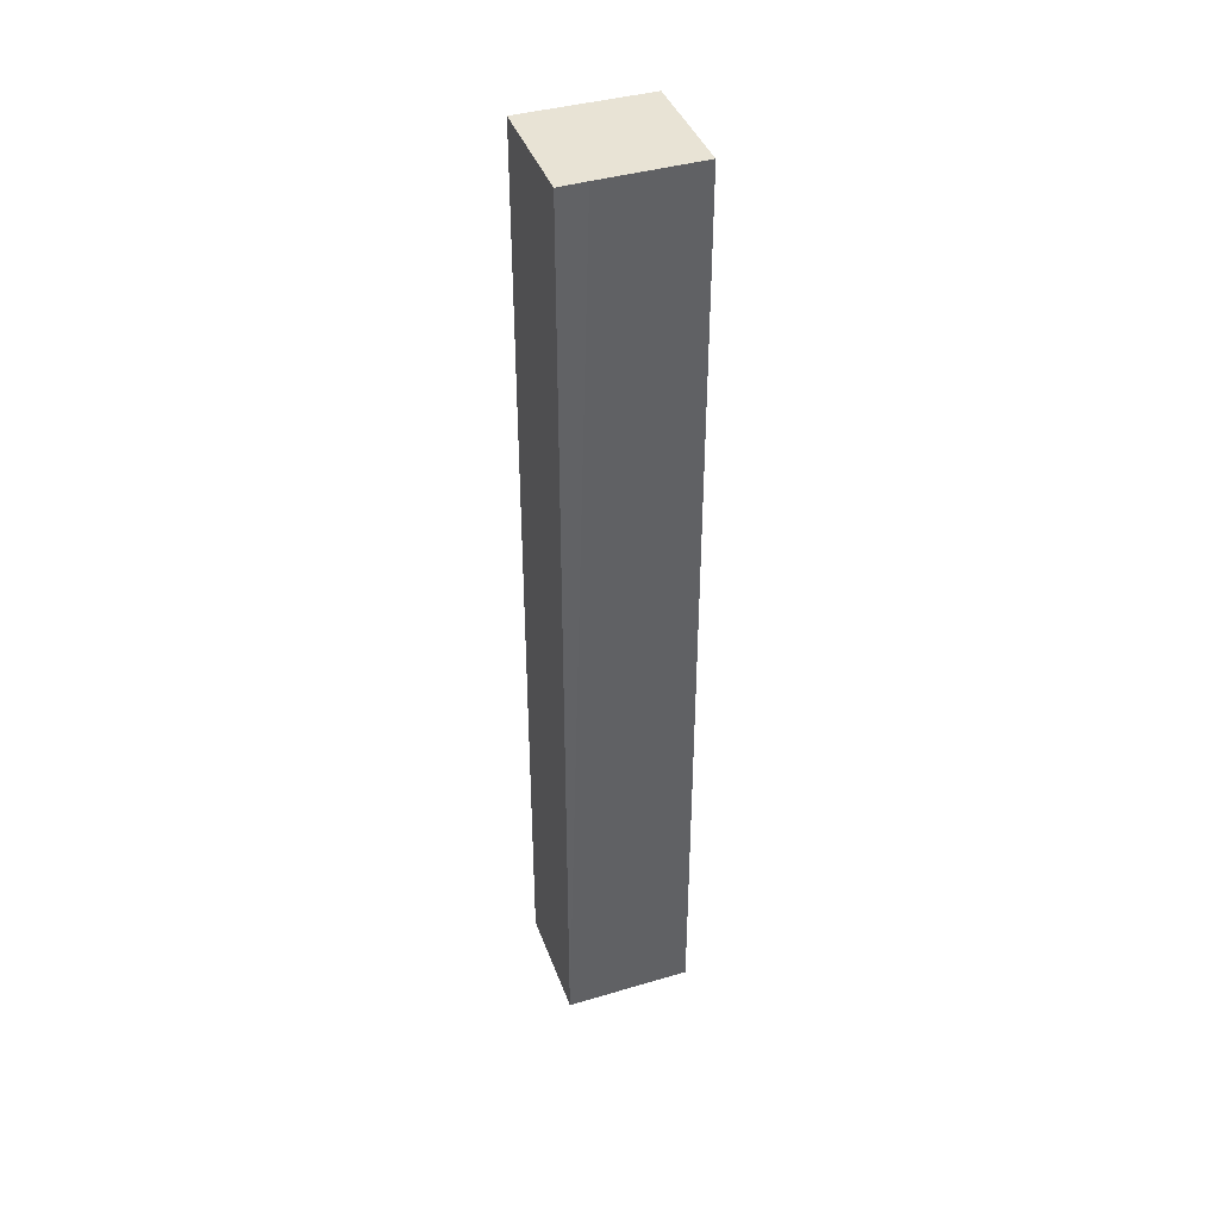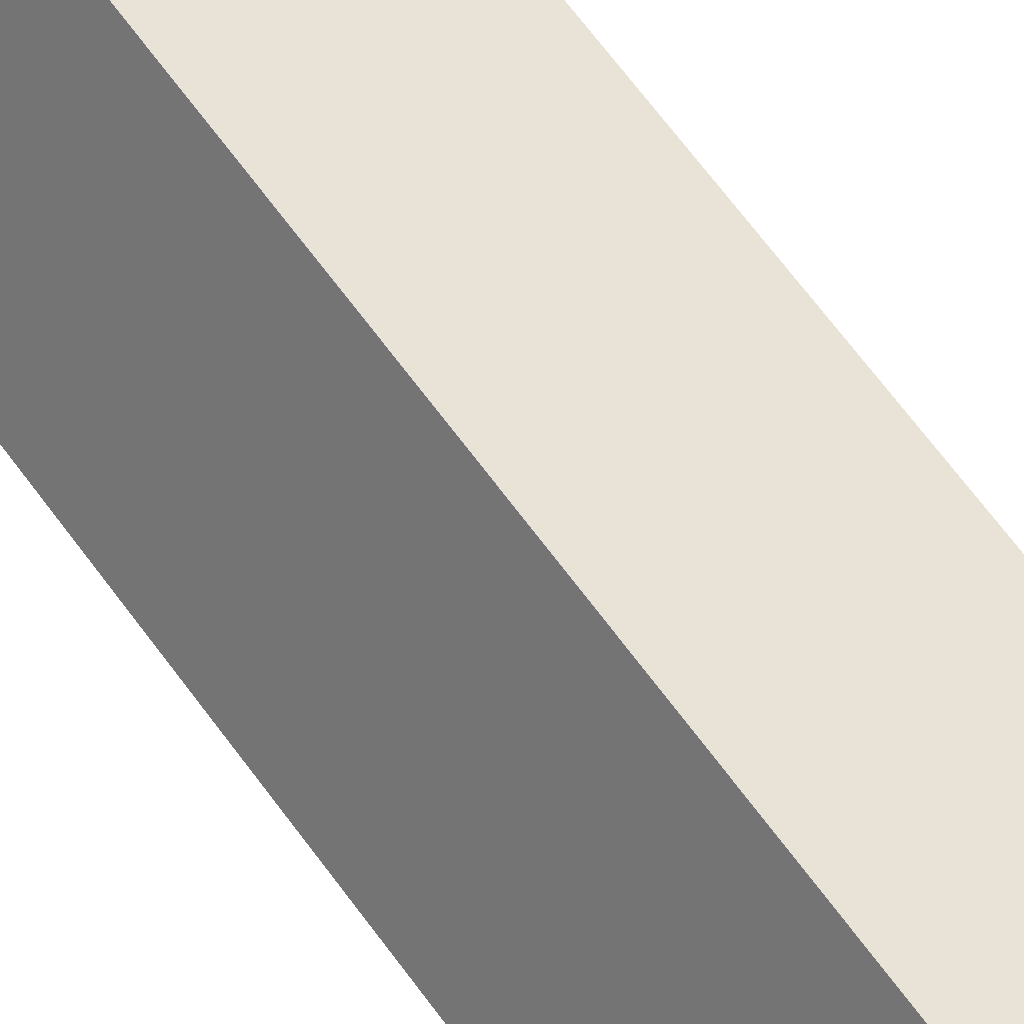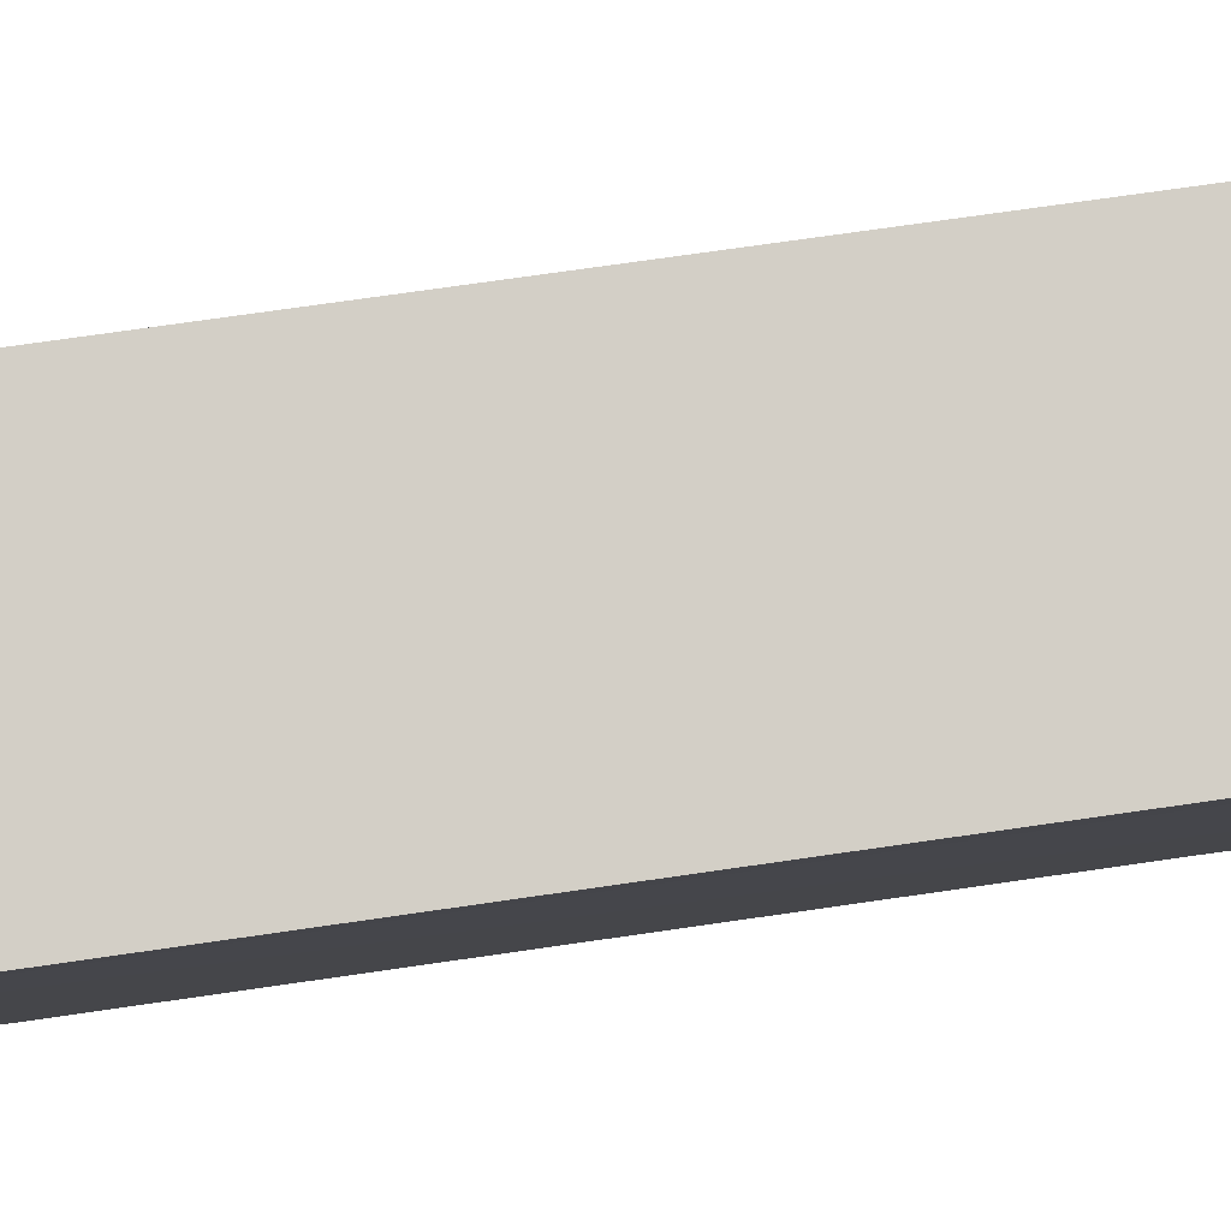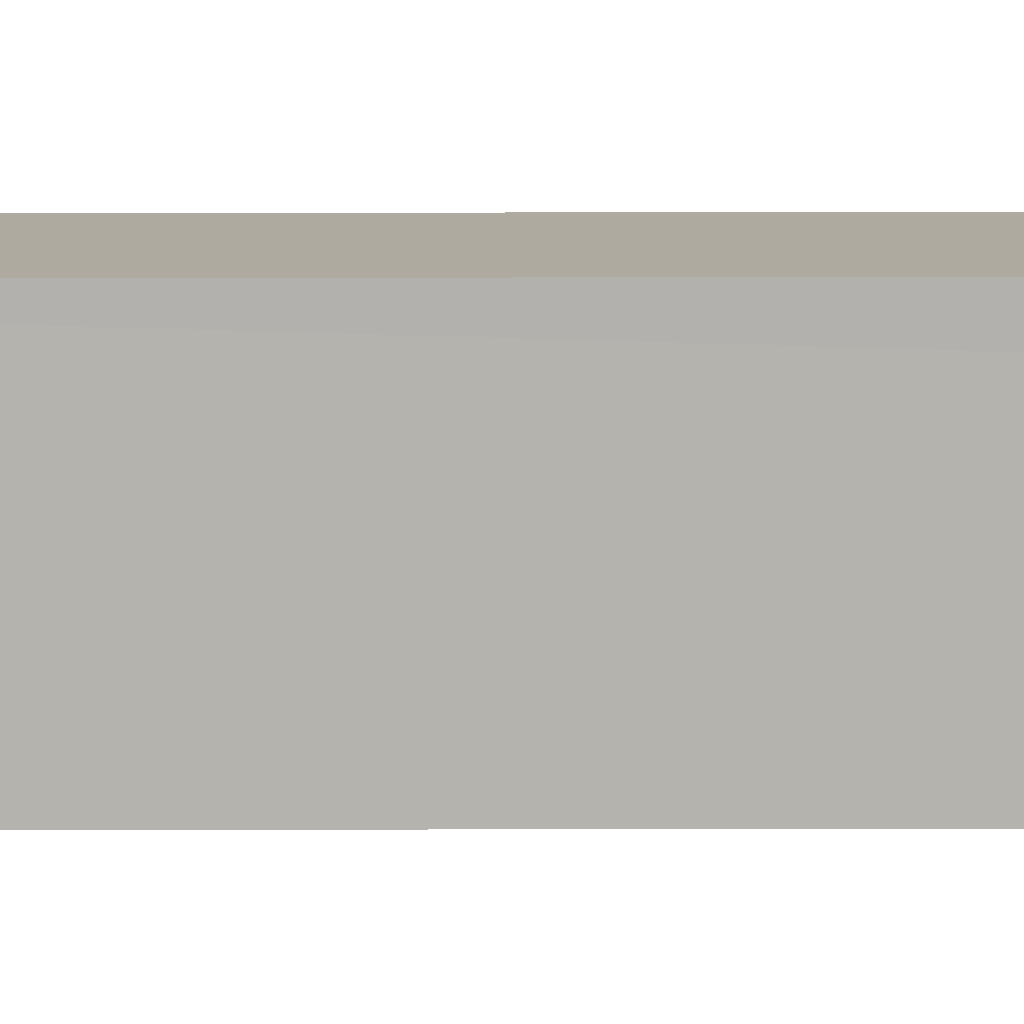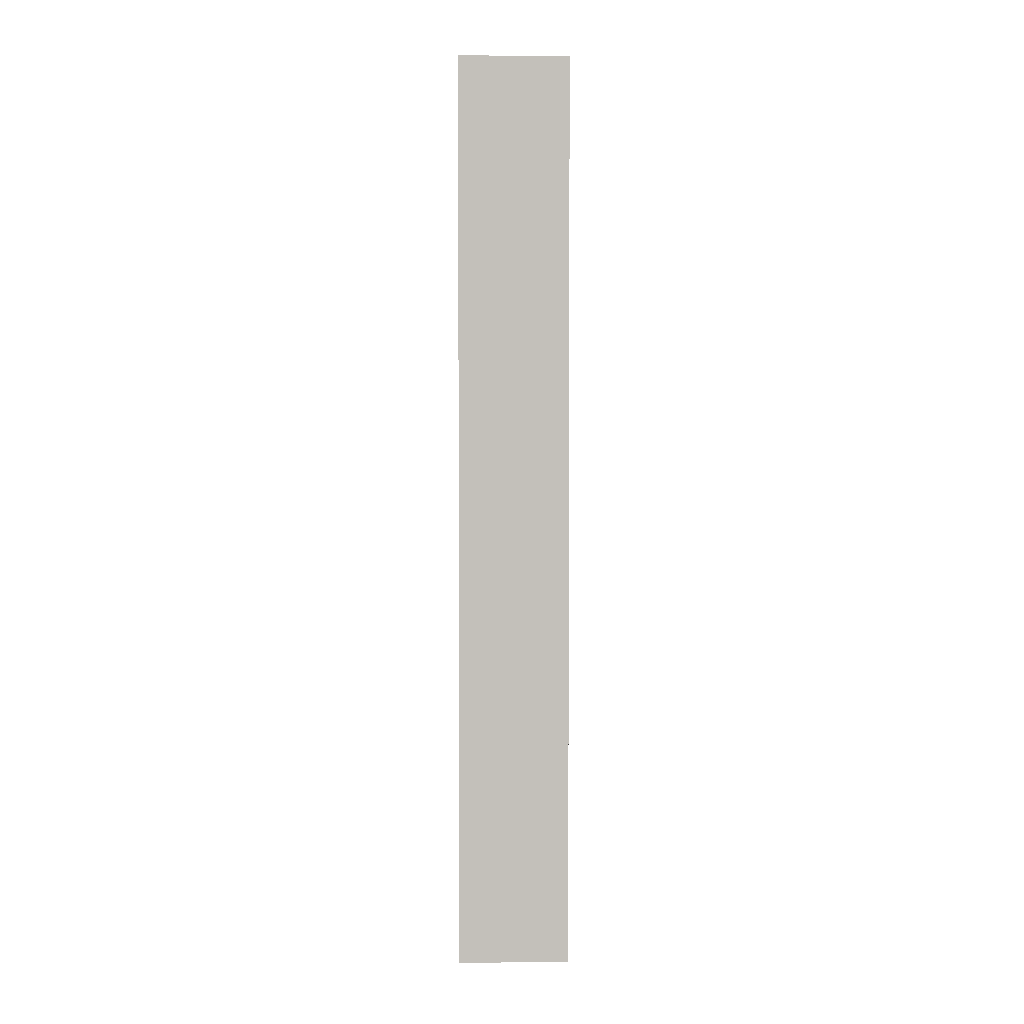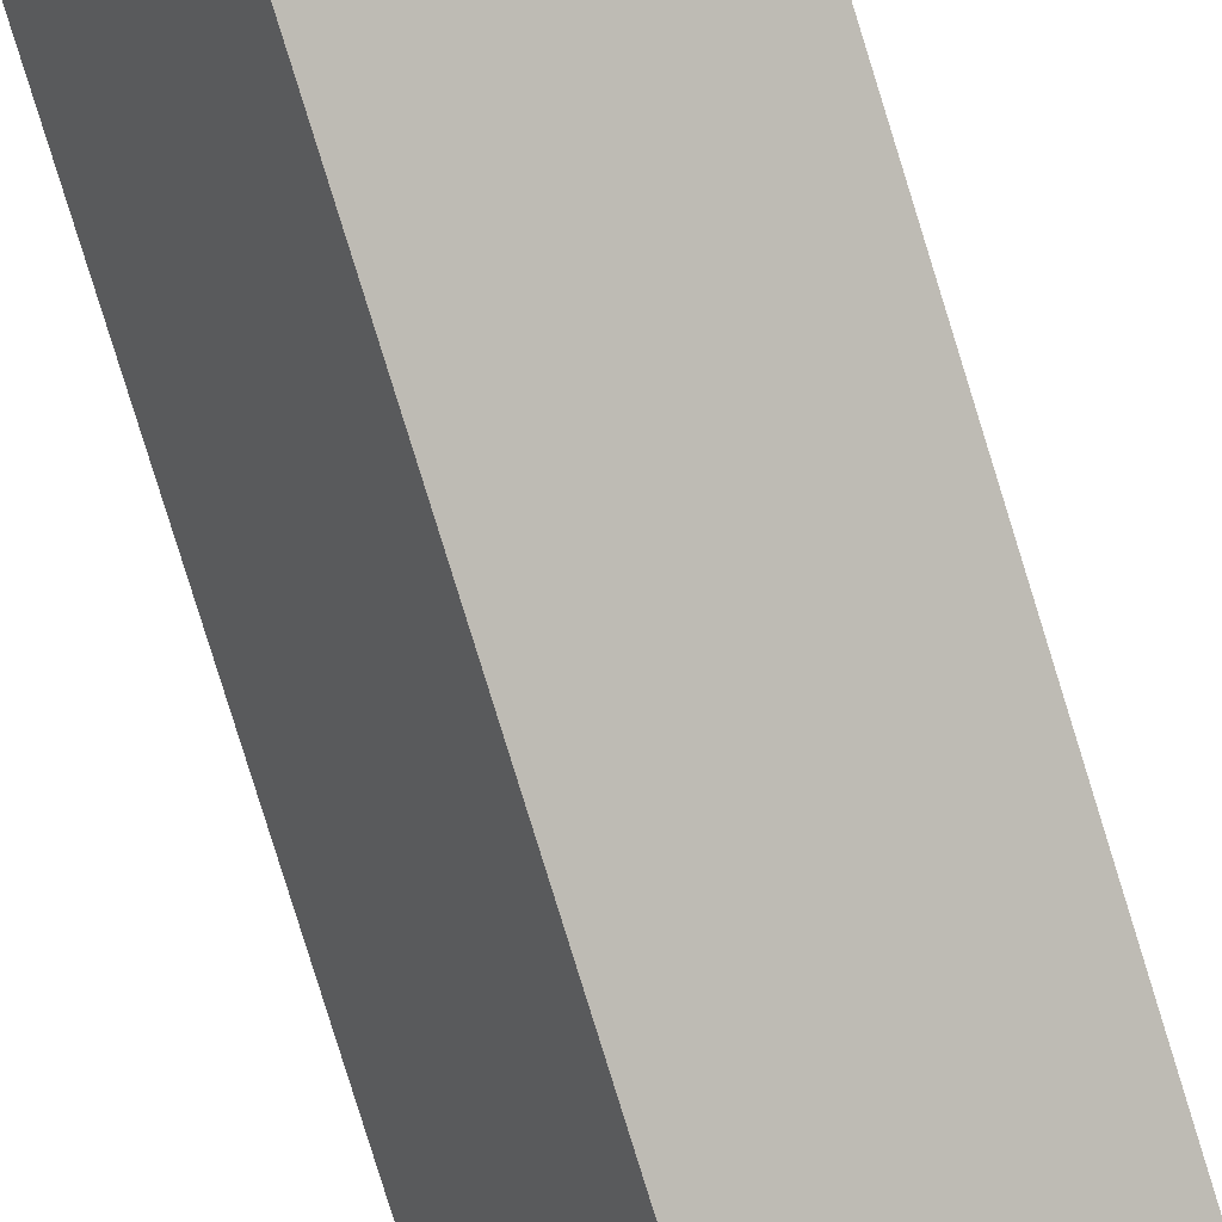
<metadata>
{"format":"obj","ext":"obj","renderer":"f3d","projection":"perspective","resolution":1024,"background":"white","views":[{"elev":41.0,"azim":97.6,"up":"+Y"},{"elev":62.5,"azim":-35.3,"up":"+Z"},{"elev":55.9,"azim":80.5,"up":"+Z"},{"elev":-17.4,"azim":90.3,"up":"+Z"},{"elev":3.0,"azim":-154.3,"up":"+Y"},{"elev":-79.2,"azim":-162.9,"up":"+Z"}]}
</metadata>
<code>
v  0 15.03 9.202e-16
v  2.345 15.03 0.572
v  1.621 15.03 -0.836
v  2.553 15.03 0.96
v  0.712 15.03 1.42
v  0.899 15.03 1.794
v  2.553 -5.878e-17 0.96
v  1.621 5.119e-17 -0.836
v  2.345 -3.502e-17 0.572
v  0 0 0
v  0.899 -1.099e-16 1.794
v  0.712 -8.695e-17 1.42
g defaultobject
f 1 2 3
f 2 1 4
f 4 1 5
f 4 5 6
f 7 2 4
f 2 7 3
f 3 7 8
f 8 7 9
f 8 1 3
f 1 8 10
f 10 5 1
f 5 10 6
f 6 10 11
f 11 10 12
f 11 4 6
f 4 11 7
f 9 10 8
f 10 9 7
f 10 7 12
f 12 7 11

</code>
